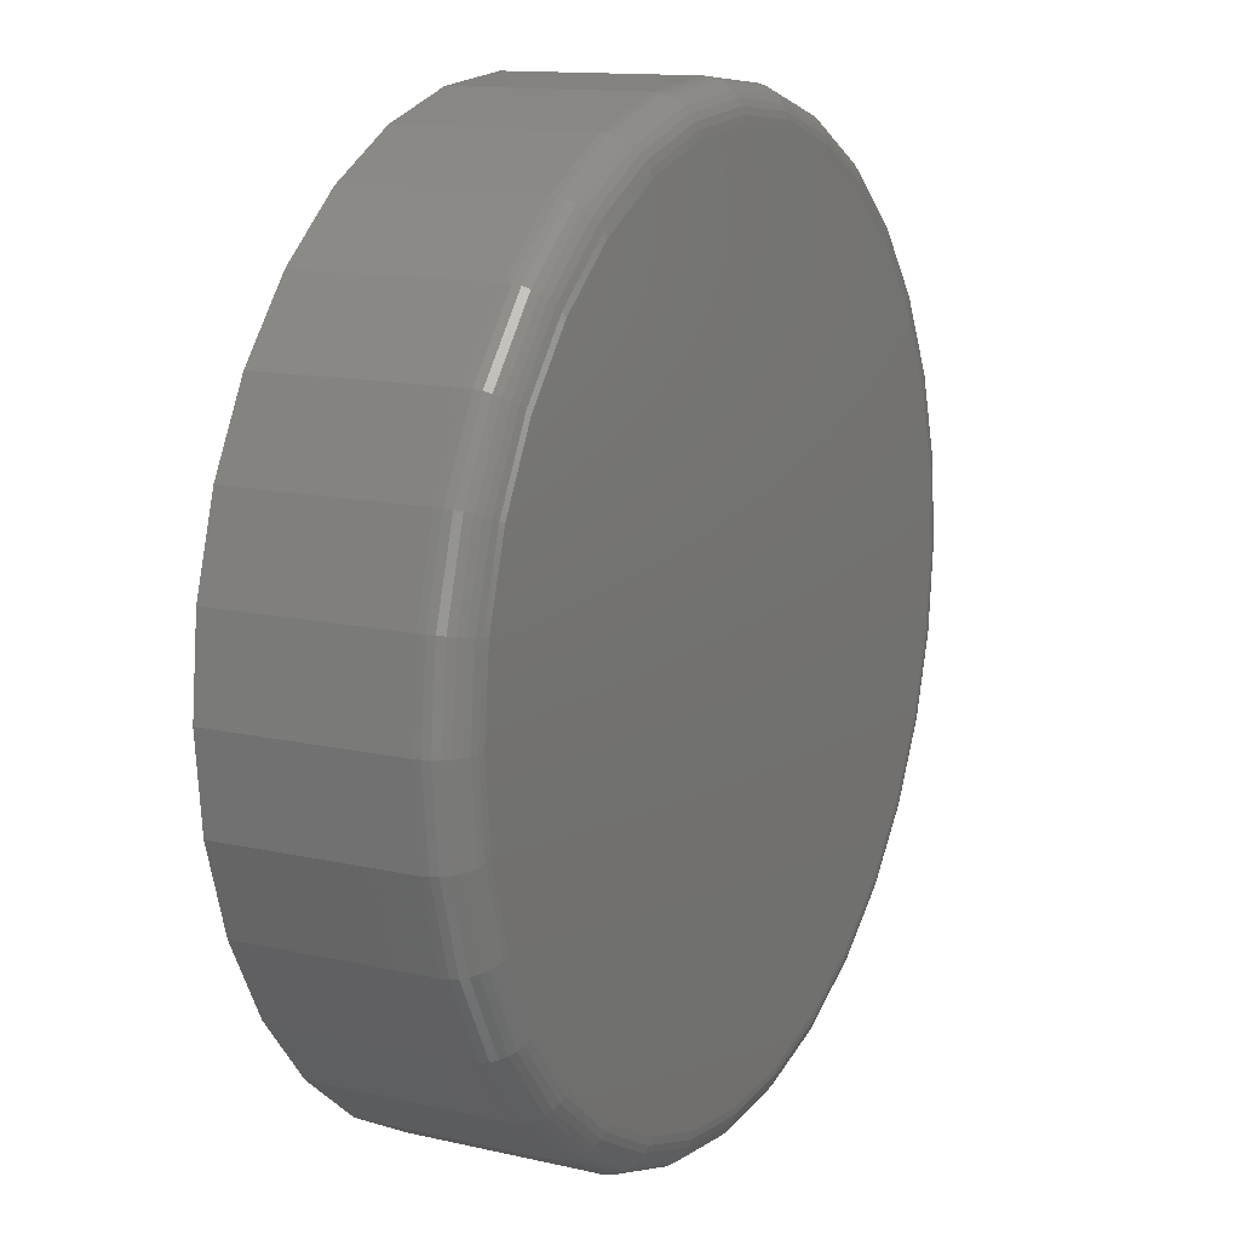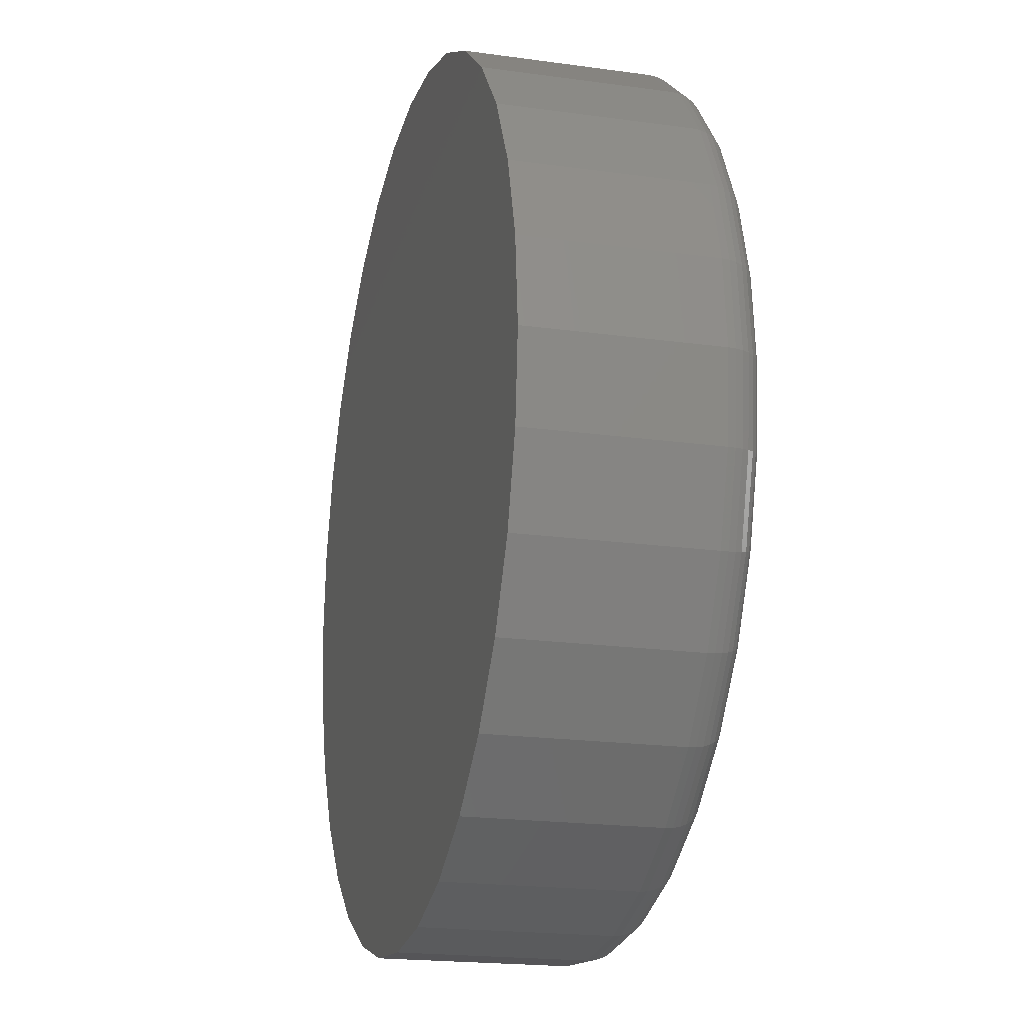
<metadata>
{"format":"stl","ext":"stl","renderer":"f3d","projection":"perspective","resolution":1024,"background":"white","views":[{"elev":12.9,"azim":-62.1,"up":"+Z"},{"elev":-19.7,"azim":-104.5,"up":"+Z"}]}
</metadata>
<code>
# stl→obj: 320 verts, 636 faces
v -0.1278 -0.375 0.682
v 0.1436 -0.375 0.682
v 0.007895 -0.375 0.6954
v 0.274 -0.375 0.6425
v -0.2582 -0.375 0.6425
v 0.3942 -0.375 0.5782
v -0.3784 -0.375 0.5782
v 0.4996 -0.375 0.4917
v -0.4838 -0.375 0.4917
v 0.5861 -0.375 0.3863
v -0.5703 -0.375 0.3863
v 0.6504 -0.375 0.2661
v -0.6346 -0.375 0.2661
v 0.6899 -0.375 0.1357
v -0.6741 -0.375 0.1357
v 0.7033 -0.375 3.226e-16
v -0.6875 -0.375 -1.19e-15
v 0.6899 -0.375 -0.1357
v -0.6741 -0.375 -0.1357
v 0.6504 -0.375 -0.2661
v -0.6346 -0.375 -0.2661
v 0.5861 -0.375 -0.3863
v -0.5703 -0.375 -0.3863
v 0.4996 -0.375 -0.4917
v -0.4838 -0.375 -0.4917
v 0.3942 -0.375 -0.5782
v -0.3784 -0.375 -0.5782
v 0.274 -0.375 -0.6425
v -0.2582 -0.375 -0.6425
v 0.1436 -0.375 -0.682
v -0.1278 -0.375 -0.682
v 0.007895 -0.375 -0.6954
v 0.7658 1.674e-16 -9.282e-17
v 0.7658 -0.3125 -9.516e-16
v 0.7512 1.658e-16 -0.1479
v 0.7512 -0.3125 -0.1479
v 0.7081 1.61e-16 -0.29
v 0.7081 -0.3125 -0.29
v 0.6381 1.532e-16 -0.4211
v 0.6381 -0.3125 -0.4211
v 0.5438 1.428e-16 -0.5359
v 0.5438 -0.3125 -0.5359
v 0.429 1.3e-16 -0.6302
v 0.429 -0.3125 -0.6302
v 0.2979 1.155e-16 -0.7002
v 0.2979 -0.3125 -0.7002
v 0.1558 9.968e-17 -0.7433
v 0.1558 -0.3125 -0.7433
v 0.007895 8.327e-17 -0.7579
v 0.007895 -0.3125 -0.7579
v -0.14 6.685e-17 -0.7433
v -0.14 -0.3125 -0.7433
v -0.2821 5.107e-17 -0.7002
v -0.2821 -0.3125 -0.7002
v -0.4132 3.652e-17 -0.6302
v -0.4132 -0.3125 -0.6302
v -0.528 2.377e-17 -0.5359
v -0.528 -0.3125 -0.5359
v -0.6223 1.33e-17 -0.4211
v -0.6223 -0.3125 -0.4211
v -0.6923 5.529e-18 -0.29
v -0.6923 -0.3125 -0.29
v -0.7354 7.403e-19 -0.1479
v -0.7354 -0.3125 -0.1479
v -0.75 -8.765e-19 9.281e-17
v -0.75 -0.3125 9.281e-17
v -0.7354 7.403e-19 0.1479
v -0.7354 -0.3125 0.1479
v -0.6923 5.529e-18 0.29
v -0.6923 -0.3125 0.29
v -0.6223 1.33e-17 0.4211
v -0.6223 -0.3125 0.4211
v -0.528 2.377e-17 0.5359
v -0.528 -0.3125 0.5359
v -0.4132 3.652e-17 0.6302
v -0.4132 -0.3125 0.6302
v -0.2821 5.107e-17 0.7002
v -0.2821 -0.3125 0.7002
v -0.14 6.685e-17 0.7433
v -0.14 -0.3125 0.7433
v 0.007895 8.327e-17 0.7579
v 0.007895 -0.3125 0.7579
v 0.1558 9.968e-17 0.7433
v 0.1558 -0.3125 0.7433
v 0.2979 1.155e-16 0.7002
v 0.2979 -0.3125 0.7002
v 0.429 1.3e-16 0.6302
v 0.429 -0.3125 0.6302
v 0.5438 1.428e-16 0.5359
v 0.5438 -0.3125 0.5359
v 0.6381 1.532e-16 0.4211
v 0.6381 -0.3125 0.4211
v 0.7081 1.61e-16 0.29
v 0.7081 -0.3125 0.29
v 0.7512 1.658e-16 0.1479
v 0.7512 -0.3125 0.1479
v 0.7155 -0.3738 -2.761e-16
v 0.7019 -0.3738 -0.138
v 0.7272 -0.3702 -2.762e-16
v 0.7134 -0.3702 -0.1403
v 0.738 -0.3645 -3.874e-16
v 0.724 -0.3645 -0.1424
v 0.7475 -0.3567 -3.32e-16
v 0.7333 -0.3567 -0.1443
v 0.7553 -0.3472 -3.323e-16
v 0.7409 -0.3472 -0.1458
v 0.761 -0.3364 -3.88e-16
v 0.7466 -0.3364 -0.1469
v 0.7646 -0.3247 -3.883e-16
v 0.75 -0.3247 -0.1476
v -0.6861 -0.3738 -0.138
v -0.6997 -0.3738 2.79e-16
v -0.6976 -0.3702 -0.1403
v -0.7114 -0.3702 2.789e-16
v -0.7082 -0.3645 -0.1424
v -0.7222 -0.3645 2.788e-16
v -0.7175 -0.3567 -0.1443
v -0.7317 -0.3567 3.341e-16
v -0.7251 -0.3472 -0.1458
v -0.7395 -0.3472 3.339e-16
v -0.7308 -0.3364 -0.1469
v -0.7452 -0.3364 2.226e-16
v -0.7343 -0.3247 -0.1476
v -0.7488 -0.3247 2.223e-16
v -0.6458 -0.3738 -0.2708
v -0.6567 -0.3702 -0.2753
v -0.6666 -0.3645 -0.2794
v -0.6754 -0.3567 -0.283
v -0.6826 -0.3472 -0.286
v -0.6879 -0.3364 -0.2882
v -0.6912 -0.3247 -0.2896
v -0.5804 -0.3738 -0.3931
v -0.5902 -0.3702 -0.3996
v -0.5992 -0.3645 -0.4056
v -0.6071 -0.3567 -0.4109
v -0.6135 -0.3472 -0.4152
v -0.6183 -0.3364 -0.4184
v -0.6213 -0.3247 -0.4204
v -0.4924 -0.3738 -0.5003
v -0.5007 -0.3702 -0.5086
v -0.5084 -0.3645 -0.5163
v -0.5151 -0.3567 -0.523
v -0.5206 -0.3472 -0.5285
v -0.5247 -0.3364 -0.5325
v -0.5272 -0.3247 -0.5351
v -0.3852 -0.3738 -0.5883
v -0.3917 -0.3702 -0.5981
v -0.3977 -0.3645 -0.6071
v -0.403 -0.3567 -0.6149
v -0.4073 -0.3472 -0.6214
v -0.4105 -0.3364 -0.6262
v -0.4125 -0.3247 -0.6292
v -0.2629 -0.3738 -0.6537
v -0.2674 -0.3702 -0.6646
v -0.2715 -0.3645 -0.6745
v -0.2751 -0.3567 -0.6833
v -0.2781 -0.3472 -0.6905
v -0.2803 -0.3364 -0.6958
v -0.2817 -0.3247 -0.6991
v -0.1301 -0.3738 -0.694
v -0.1324 -0.3702 -0.7055
v -0.1345 -0.3645 -0.7161
v -0.1364 -0.3567 -0.7254
v -0.1379 -0.3472 -0.733
v -0.139 -0.3364 -0.7387
v -0.1397 -0.3247 -0.7422
v 0.007895 -0.3738 -0.7076
v 0.007895 -0.3702 -0.7193
v 0.007895 -0.3645 -0.7301
v 0.007895 -0.3567 -0.7396
v 0.007895 -0.3472 -0.7474
v 0.007895 -0.3364 -0.7531
v 0.007895 -0.3247 -0.7567
v 0.1459 -0.3738 -0.694
v 0.1482 -0.3702 -0.7055
v 0.1503 -0.3645 -0.7161
v 0.1522 -0.3567 -0.7254
v 0.1537 -0.3472 -0.733
v 0.1548 -0.3364 -0.7387
v 0.1555 -0.3247 -0.7422
v 0.2787 -0.3738 -0.6537
v 0.2832 -0.3702 -0.6646
v 0.2873 -0.3645 -0.6745
v 0.2909 -0.3567 -0.6833
v 0.2939 -0.3472 -0.6905
v 0.2961 -0.3364 -0.6958
v 0.2975 -0.3247 -0.6991
v 0.401 -0.3738 -0.5883
v 0.4075 -0.3702 -0.5981
v 0.4135 -0.3645 -0.6071
v 0.4188 -0.3567 -0.6149
v 0.4231 -0.3472 -0.6214
v 0.4263 -0.3364 -0.6262
v 0.4283 -0.3247 -0.6292
v 0.5082 -0.3738 -0.5003
v 0.5165 -0.3702 -0.5086
v 0.5242 -0.3645 -0.5163
v 0.5309 -0.3567 -0.523
v 0.5364 -0.3472 -0.5285
v 0.5404 -0.3364 -0.5325
v 0.543 -0.3247 -0.5351
v 0.5962 -0.3738 -0.3931
v 0.606 -0.3702 -0.3996
v 0.615 -0.3645 -0.4056
v 0.6228 -0.3567 -0.4109
v 0.6293 -0.3472 -0.4152
v 0.6341 -0.3364 -0.4184
v 0.6371 -0.3247 -0.4204
v 0.6616 -0.3738 -0.2708
v 0.6725 -0.3702 -0.2753
v 0.6824 -0.3645 -0.2794
v 0.6912 -0.3567 -0.283
v 0.6984 -0.3472 -0.286
v 0.7037 -0.3364 -0.2882
v 0.707 -0.3247 -0.2896
v -0.6861 -0.3738 0.138
v -0.6976 -0.3702 0.1403
v -0.7082 -0.3645 0.1424
v -0.7175 -0.3567 0.1443
v -0.7251 -0.3472 0.1458
v -0.7308 -0.3364 0.1469
v -0.7343 -0.3247 0.1476
v 0.7019 -0.3738 0.138
v 0.7134 -0.3702 0.1403
v 0.724 -0.3645 0.1424
v 0.7333 -0.3567 0.1443
v 0.7409 -0.3472 0.1458
v 0.7466 -0.3364 0.1469
v 0.75 -0.3247 0.1476
v 0.6616 -0.3738 0.2708
v 0.6725 -0.3702 0.2753
v 0.6824 -0.3645 0.2794
v 0.6912 -0.3567 0.283
v 0.6984 -0.3472 0.286
v 0.7037 -0.3364 0.2882
v 0.707 -0.3247 0.2896
v 0.5962 -0.3738 0.3931
v 0.606 -0.3702 0.3996
v 0.615 -0.3645 0.4056
v 0.6228 -0.3567 0.4109
v 0.6293 -0.3472 0.4152
v 0.6341 -0.3364 0.4184
v 0.6371 -0.3247 0.4204
v 0.5082 -0.3738 0.5003
v 0.5165 -0.3702 0.5086
v 0.5242 -0.3645 0.5163
v 0.5309 -0.3567 0.523
v 0.5364 -0.3472 0.5285
v 0.5404 -0.3364 0.5325
v 0.543 -0.3247 0.5351
v 0.401 -0.3738 0.5883
v 0.4075 -0.3702 0.5981
v 0.4135 -0.3645 0.6071
v 0.4188 -0.3567 0.6149
v 0.4231 -0.3472 0.6214
v 0.4263 -0.3364 0.6262
v 0.4283 -0.3247 0.6292
v 0.2787 -0.3738 0.6537
v 0.2832 -0.3702 0.6646
v 0.2873 -0.3645 0.6745
v 0.2909 -0.3567 0.6833
v 0.2939 -0.3472 0.6905
v 0.2961 -0.3364 0.6958
v 0.2975 -0.3247 0.6991
v 0.1459 -0.3738 0.694
v 0.1482 -0.3702 0.7055
v 0.1503 -0.3645 0.7161
v 0.1522 -0.3567 0.7254
v 0.1537 -0.3472 0.733
v 0.1548 -0.3364 0.7387
v 0.1555 -0.3247 0.7422
v 0.007895 -0.3738 0.7076
v 0.007895 -0.3702 0.7193
v 0.007895 -0.3645 0.7301
v 0.007895 -0.3567 0.7396
v 0.007895 -0.3472 0.7474
v 0.007895 -0.3364 0.7531
v 0.007895 -0.3247 0.7567
v -0.1301 -0.3738 0.694
v -0.1324 -0.3702 0.7055
v -0.1345 -0.3645 0.7161
v -0.1364 -0.3567 0.7254
v -0.1379 -0.3472 0.733
v -0.139 -0.3364 0.7387
v -0.1397 -0.3247 0.7422
v -0.2629 -0.3738 0.6537
v -0.2674 -0.3702 0.6646
v -0.2715 -0.3645 0.6745
v -0.2751 -0.3567 0.6833
v -0.2781 -0.3472 0.6905
v -0.2803 -0.3364 0.6958
v -0.2817 -0.3247 0.6991
v -0.3852 -0.3738 0.5883
v -0.3917 -0.3702 0.5981
v -0.3977 -0.3645 0.6071
v -0.403 -0.3567 0.6149
v -0.4073 -0.3472 0.6214
v -0.4105 -0.3364 0.6262
v -0.4125 -0.3247 0.6292
v -0.4924 -0.3738 0.5003
v -0.5007 -0.3702 0.5086
v -0.5084 -0.3645 0.5163
v -0.5151 -0.3567 0.523
v -0.5206 -0.3472 0.5285
v -0.5247 -0.3364 0.5325
v -0.5272 -0.3247 0.5351
v -0.5804 -0.3738 0.3931
v -0.5902 -0.3702 0.3996
v -0.5992 -0.3645 0.4056
v -0.6071 -0.3567 0.4109
v -0.6135 -0.3472 0.4152
v -0.6183 -0.3364 0.4184
v -0.6213 -0.3247 0.4204
v -0.6458 -0.3738 0.2708
v -0.6567 -0.3702 0.2753
v -0.6666 -0.3645 0.2794
v -0.6754 -0.3567 0.283
v -0.6826 -0.3472 0.286
v -0.6879 -0.3364 0.2882
v -0.6912 -0.3247 0.2896
f 1 2 3
f 2 1 4
f 4 1 5
f 4 5 6
f 6 5 7
f 6 7 8
f 8 7 9
f 8 9 10
f 10 9 11
f 10 11 12
f 12 11 13
f 12 13 14
f 14 13 15
f 14 15 16
f 16 15 17
f 16 17 18
f 18 17 19
f 18 19 20
f 20 19 21
f 20 21 22
f 22 21 23
f 22 23 24
f 24 23 25
f 24 25 26
f 26 25 27
f 26 27 28
f 28 27 29
f 28 29 30
f 30 29 31
f 30 31 32
f 33 34 35
f 35 34 36
f 35 36 37
f 37 36 38
f 37 38 39
f 39 38 40
f 39 40 41
f 41 40 42
f 41 42 43
f 43 42 44
f 43 44 45
f 45 44 46
f 45 46 47
f 47 46 48
f 47 48 49
f 49 48 50
f 49 50 51
f 51 50 52
f 51 52 53
f 53 52 54
f 53 54 55
f 55 54 56
f 55 56 57
f 57 56 58
f 57 58 59
f 59 58 60
f 59 60 61
f 61 60 62
f 61 62 63
f 63 62 64
f 63 64 65
f 65 64 66
f 65 66 67
f 67 66 68
f 67 68 69
f 69 68 70
f 69 70 71
f 71 70 72
f 71 72 73
f 73 72 74
f 73 74 75
f 75 74 76
f 75 76 77
f 77 76 78
f 77 78 79
f 79 78 80
f 79 80 81
f 81 80 82
f 81 82 83
f 83 82 84
f 83 84 85
f 85 84 86
f 85 86 87
f 87 86 88
f 87 88 89
f 89 88 90
f 89 90 91
f 91 90 92
f 91 92 93
f 93 92 94
f 93 94 95
f 95 94 96
f 95 96 33
f 33 96 34
f 16 18 97
f 97 18 98
f 97 98 99
f 99 98 100
f 99 100 101
f 101 100 102
f 101 102 103
f 103 102 104
f 103 104 105
f 105 104 106
f 105 106 107
f 107 106 108
f 107 108 109
f 109 108 110
f 109 110 34
f 34 110 36
f 19 17 111
f 111 17 112
f 111 112 113
f 113 112 114
f 113 114 115
f 115 114 116
f 115 116 117
f 117 116 118
f 117 118 119
f 119 118 120
f 119 120 121
f 121 120 122
f 121 122 123
f 123 122 124
f 123 124 64
f 64 124 66
f 21 19 125
f 125 19 111
f 125 111 126
f 126 111 113
f 126 113 127
f 127 113 115
f 127 115 128
f 128 115 117
f 128 117 129
f 129 117 119
f 129 119 130
f 130 119 121
f 130 121 131
f 131 121 123
f 131 123 62
f 62 123 64
f 23 21 132
f 132 21 125
f 132 125 133
f 133 125 126
f 133 126 134
f 134 126 127
f 134 127 135
f 135 127 128
f 135 128 136
f 136 128 129
f 136 129 137
f 137 129 130
f 137 130 138
f 138 130 131
f 138 131 60
f 60 131 62
f 25 23 139
f 139 23 132
f 139 132 140
f 140 132 133
f 140 133 141
f 141 133 134
f 141 134 142
f 142 134 135
f 142 135 143
f 143 135 136
f 143 136 144
f 144 136 137
f 144 137 145
f 145 137 138
f 145 138 58
f 58 138 60
f 27 25 146
f 146 25 139
f 146 139 147
f 147 139 140
f 147 140 148
f 148 140 141
f 148 141 149
f 149 141 142
f 149 142 150
f 150 142 143
f 150 143 151
f 151 143 144
f 151 144 152
f 152 144 145
f 152 145 56
f 56 145 58
f 29 27 153
f 153 27 146
f 153 146 154
f 154 146 147
f 154 147 155
f 155 147 148
f 155 148 156
f 156 148 149
f 156 149 157
f 157 149 150
f 157 150 158
f 158 150 151
f 158 151 159
f 159 151 152
f 159 152 54
f 54 152 56
f 31 29 160
f 160 29 153
f 160 153 161
f 161 153 154
f 161 154 162
f 162 154 155
f 162 155 163
f 163 155 156
f 163 156 164
f 164 156 157
f 164 157 165
f 165 157 158
f 165 158 166
f 166 158 159
f 166 159 52
f 52 159 54
f 32 31 167
f 167 31 160
f 167 160 168
f 168 160 161
f 168 161 169
f 169 161 162
f 169 162 170
f 170 162 163
f 170 163 171
f 171 163 164
f 171 164 172
f 172 164 165
f 172 165 173
f 173 165 166
f 173 166 50
f 50 166 52
f 30 32 174
f 174 32 167
f 174 167 175
f 175 167 168
f 175 168 176
f 176 168 169
f 176 169 177
f 177 169 170
f 177 170 178
f 178 170 171
f 178 171 179
f 179 171 172
f 179 172 180
f 180 172 173
f 180 173 48
f 48 173 50
f 28 30 181
f 181 30 174
f 181 174 182
f 182 174 175
f 182 175 183
f 183 175 176
f 183 176 184
f 184 176 177
f 184 177 185
f 185 177 178
f 185 178 186
f 186 178 179
f 186 179 187
f 187 179 180
f 187 180 46
f 46 180 48
f 26 28 188
f 188 28 181
f 188 181 189
f 189 181 182
f 189 182 190
f 190 182 183
f 190 183 191
f 191 183 184
f 191 184 192
f 192 184 185
f 192 185 193
f 193 185 186
f 193 186 194
f 194 186 187
f 194 187 44
f 44 187 46
f 24 26 195
f 195 26 188
f 195 188 196
f 196 188 189
f 196 189 197
f 197 189 190
f 197 190 198
f 198 190 191
f 198 191 199
f 199 191 192
f 199 192 200
f 200 192 193
f 200 193 201
f 201 193 194
f 201 194 42
f 42 194 44
f 22 24 202
f 202 24 195
f 202 195 203
f 203 195 196
f 203 196 204
f 204 196 197
f 204 197 205
f 205 197 198
f 205 198 206
f 206 198 199
f 206 199 207
f 207 199 200
f 207 200 208
f 208 200 201
f 208 201 40
f 40 201 42
f 20 22 209
f 209 22 202
f 209 202 210
f 210 202 203
f 210 203 211
f 211 203 204
f 211 204 212
f 212 204 205
f 212 205 213
f 213 205 206
f 213 206 214
f 214 206 207
f 214 207 215
f 215 207 208
f 215 208 38
f 38 208 40
f 18 20 98
f 98 20 209
f 98 209 100
f 100 209 210
f 100 210 102
f 102 210 211
f 102 211 104
f 104 211 212
f 104 212 106
f 106 212 213
f 106 213 108
f 108 213 214
f 108 214 110
f 110 214 215
f 110 215 36
f 36 215 38
f 17 15 112
f 112 15 216
f 112 216 114
f 114 216 217
f 114 217 116
f 116 217 218
f 116 218 118
f 118 218 219
f 118 219 120
f 120 219 220
f 120 220 122
f 122 220 221
f 122 221 124
f 124 221 222
f 124 222 66
f 66 222 68
f 14 16 223
f 223 16 97
f 223 97 224
f 224 97 99
f 224 99 225
f 225 99 101
f 225 101 226
f 226 101 103
f 226 103 227
f 227 103 105
f 227 105 228
f 228 105 107
f 228 107 229
f 229 107 109
f 229 109 96
f 96 109 34
f 12 14 230
f 230 14 223
f 230 223 231
f 231 223 224
f 231 224 232
f 232 224 225
f 232 225 233
f 233 225 226
f 233 226 234
f 234 226 227
f 234 227 235
f 235 227 228
f 235 228 236
f 236 228 229
f 236 229 94
f 94 229 96
f 10 12 237
f 237 12 230
f 237 230 238
f 238 230 231
f 238 231 239
f 239 231 232
f 239 232 240
f 240 232 233
f 240 233 241
f 241 233 234
f 241 234 242
f 242 234 235
f 242 235 243
f 243 235 236
f 243 236 92
f 92 236 94
f 8 10 244
f 244 10 237
f 244 237 245
f 245 237 238
f 245 238 246
f 246 238 239
f 246 239 247
f 247 239 240
f 247 240 248
f 248 240 241
f 248 241 249
f 249 241 242
f 249 242 250
f 250 242 243
f 250 243 90
f 90 243 92
f 6 8 251
f 251 8 244
f 251 244 252
f 252 244 245
f 252 245 253
f 253 245 246
f 253 246 254
f 254 246 247
f 254 247 255
f 255 247 248
f 255 248 256
f 256 248 249
f 256 249 257
f 257 249 250
f 257 250 88
f 88 250 90
f 4 6 258
f 258 6 251
f 258 251 259
f 259 251 252
f 259 252 260
f 260 252 253
f 260 253 261
f 261 253 254
f 261 254 262
f 262 254 255
f 262 255 263
f 263 255 256
f 263 256 264
f 264 256 257
f 264 257 86
f 86 257 88
f 2 4 265
f 265 4 258
f 265 258 266
f 266 258 259
f 266 259 267
f 267 259 260
f 267 260 268
f 268 260 261
f 268 261 269
f 269 261 262
f 269 262 270
f 270 262 263
f 270 263 271
f 271 263 264
f 271 264 84
f 84 264 86
f 3 2 272
f 272 2 265
f 272 265 273
f 273 265 266
f 273 266 274
f 274 266 267
f 274 267 275
f 275 267 268
f 275 268 276
f 276 268 269
f 276 269 277
f 277 269 270
f 277 270 278
f 278 270 271
f 278 271 82
f 82 271 84
f 1 3 279
f 279 3 272
f 279 272 280
f 280 272 273
f 280 273 281
f 281 273 274
f 281 274 282
f 282 274 275
f 282 275 283
f 283 275 276
f 283 276 284
f 284 276 277
f 284 277 285
f 285 277 278
f 285 278 80
f 80 278 82
f 5 1 286
f 286 1 279
f 286 279 287
f 287 279 280
f 287 280 288
f 288 280 281
f 288 281 289
f 289 281 282
f 289 282 290
f 290 282 283
f 290 283 291
f 291 283 284
f 291 284 292
f 292 284 285
f 292 285 78
f 78 285 80
f 7 5 293
f 293 5 286
f 293 286 294
f 294 286 287
f 294 287 295
f 295 287 288
f 295 288 296
f 296 288 289
f 296 289 297
f 297 289 290
f 297 290 298
f 298 290 291
f 298 291 299
f 299 291 292
f 299 292 76
f 76 292 78
f 9 7 300
f 300 7 293
f 300 293 301
f 301 293 294
f 301 294 302
f 302 294 295
f 302 295 303
f 303 295 296
f 303 296 304
f 304 296 297
f 304 297 305
f 305 297 298
f 305 298 306
f 306 298 299
f 306 299 74
f 74 299 76
f 11 9 307
f 307 9 300
f 307 300 308
f 308 300 301
f 308 301 309
f 309 301 302
f 309 302 310
f 310 302 303
f 310 303 311
f 311 303 304
f 311 304 312
f 312 304 305
f 312 305 313
f 313 305 306
f 313 306 72
f 72 306 74
f 13 11 314
f 314 11 307
f 314 307 315
f 315 307 308
f 315 308 316
f 316 308 309
f 316 309 317
f 317 309 310
f 317 310 318
f 318 310 311
f 318 311 319
f 319 311 312
f 319 312 320
f 320 312 313
f 320 313 70
f 70 313 72
f 15 13 216
f 216 13 314
f 216 314 217
f 217 314 315
f 217 315 218
f 218 315 316
f 218 316 219
f 219 316 317
f 219 317 220
f 220 317 318
f 220 318 221
f 221 318 319
f 221 319 222
f 222 319 320
f 222 320 68
f 68 320 70
f 81 83 79
f 49 51 47
f 47 51 53
f 47 53 45
f 45 53 55
f 45 55 43
f 43 55 57
f 43 57 41
f 41 57 59
f 41 59 39
f 39 59 61
f 39 61 37
f 37 61 63
f 37 63 35
f 35 63 65
f 35 65 33
f 33 65 67
f 33 67 95
f 95 67 69
f 95 69 93
f 93 69 71
f 93 71 91
f 91 71 73
f 91 73 89
f 89 73 75
f 89 75 87
f 87 75 77
f 87 77 85
f 85 77 79
f 85 79 83

</code>
